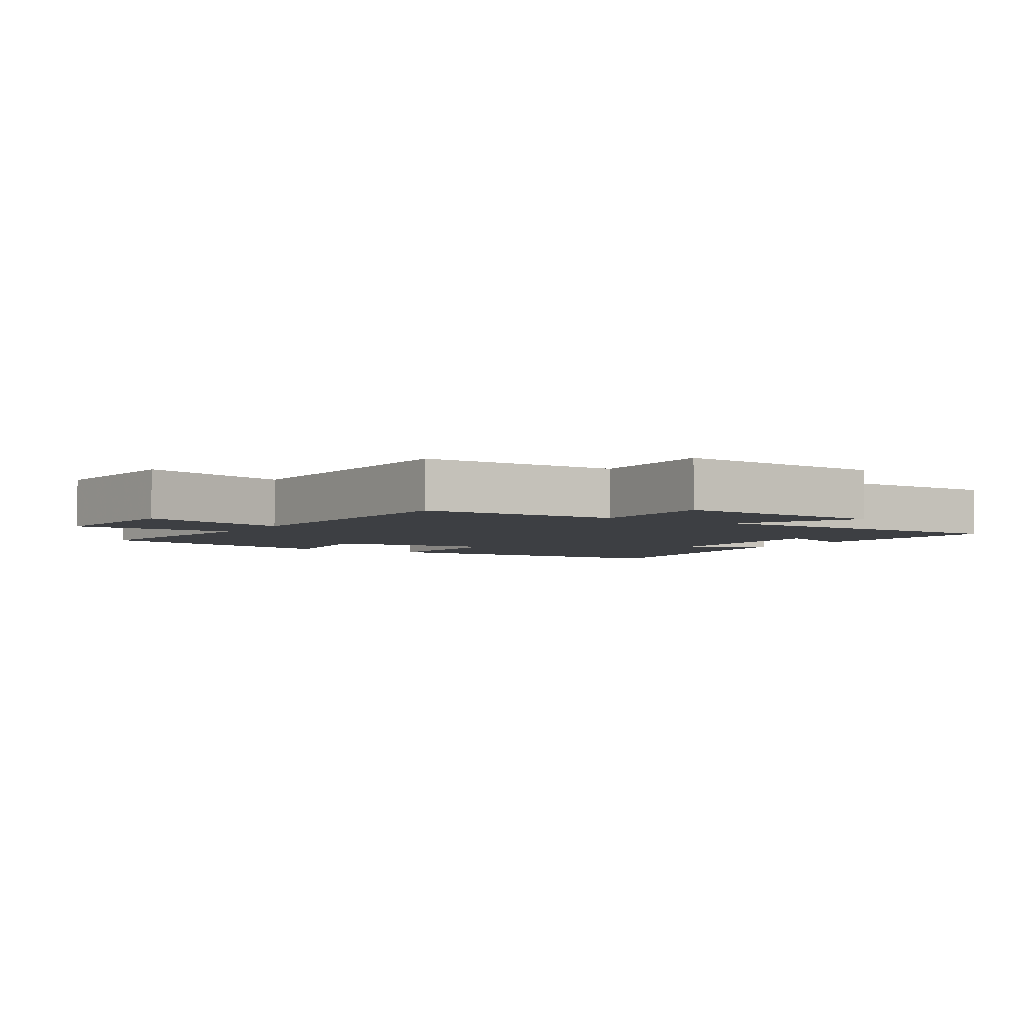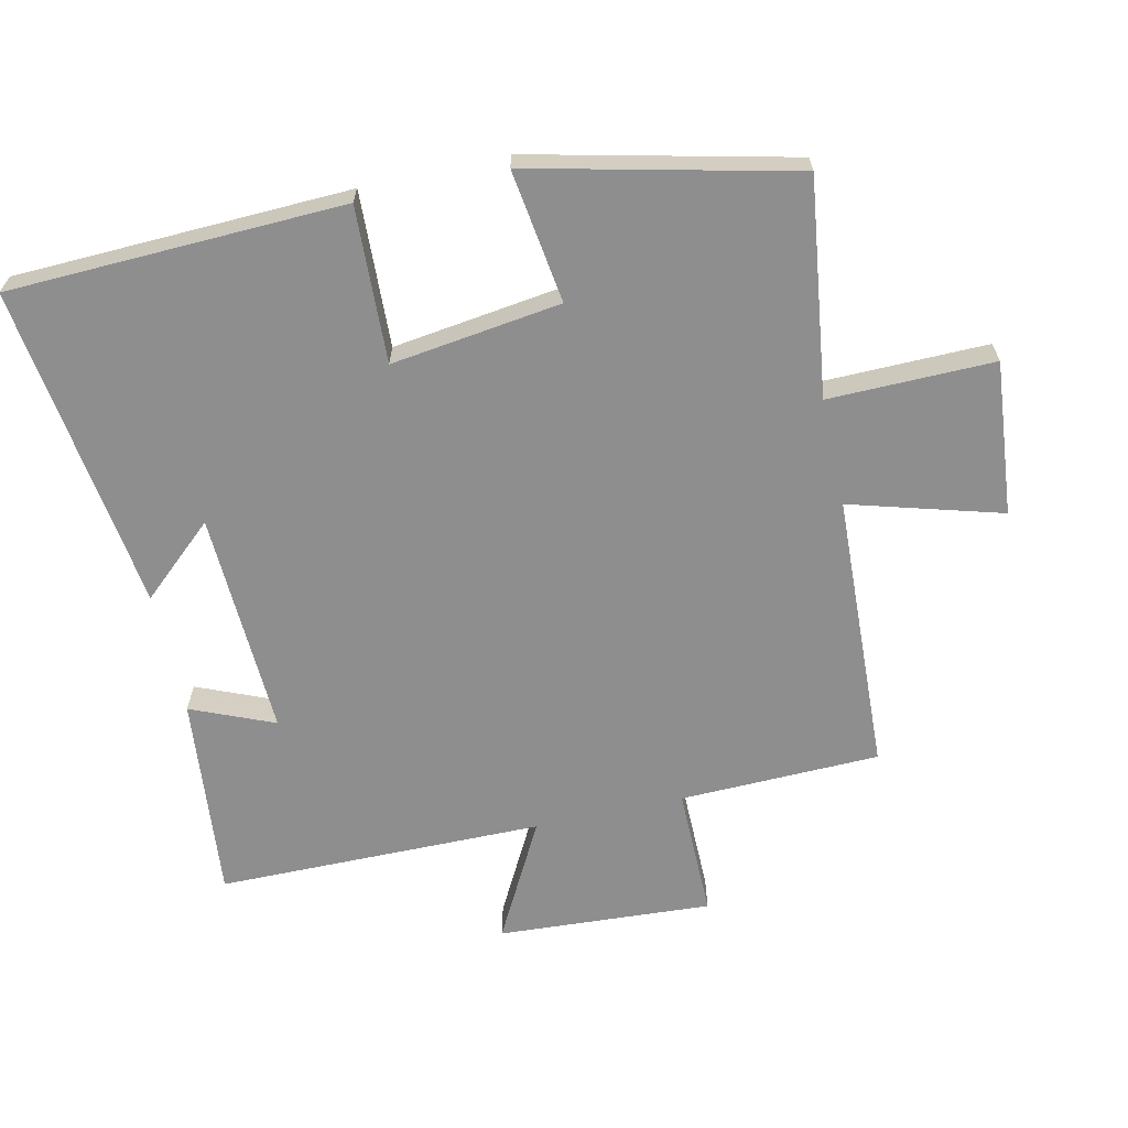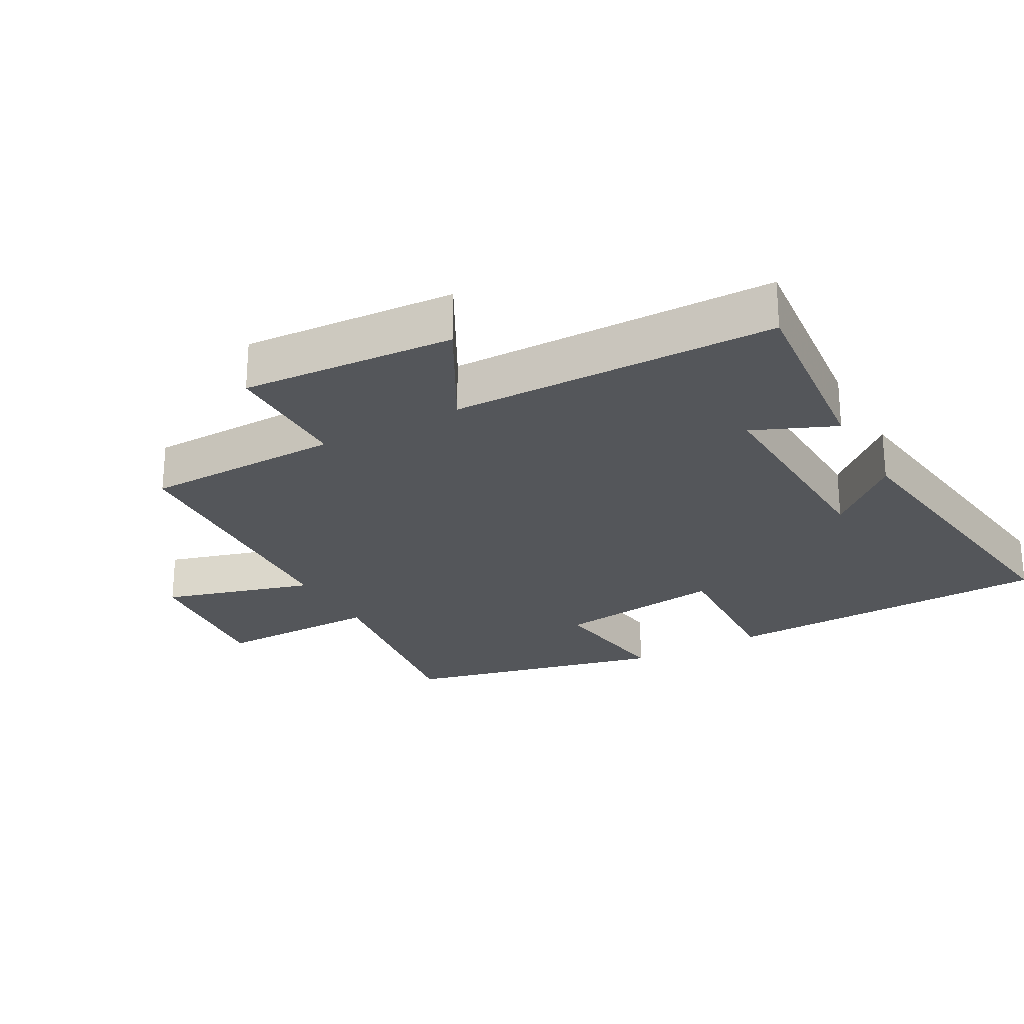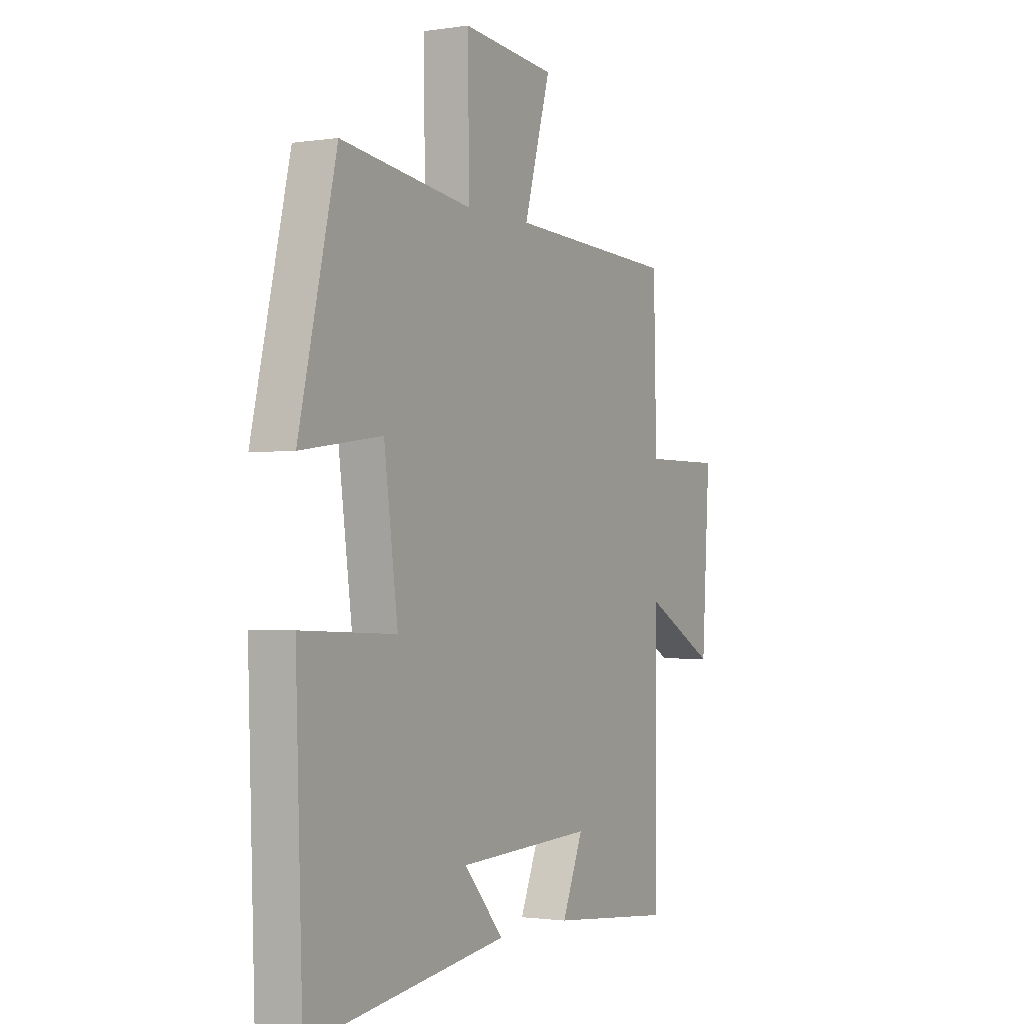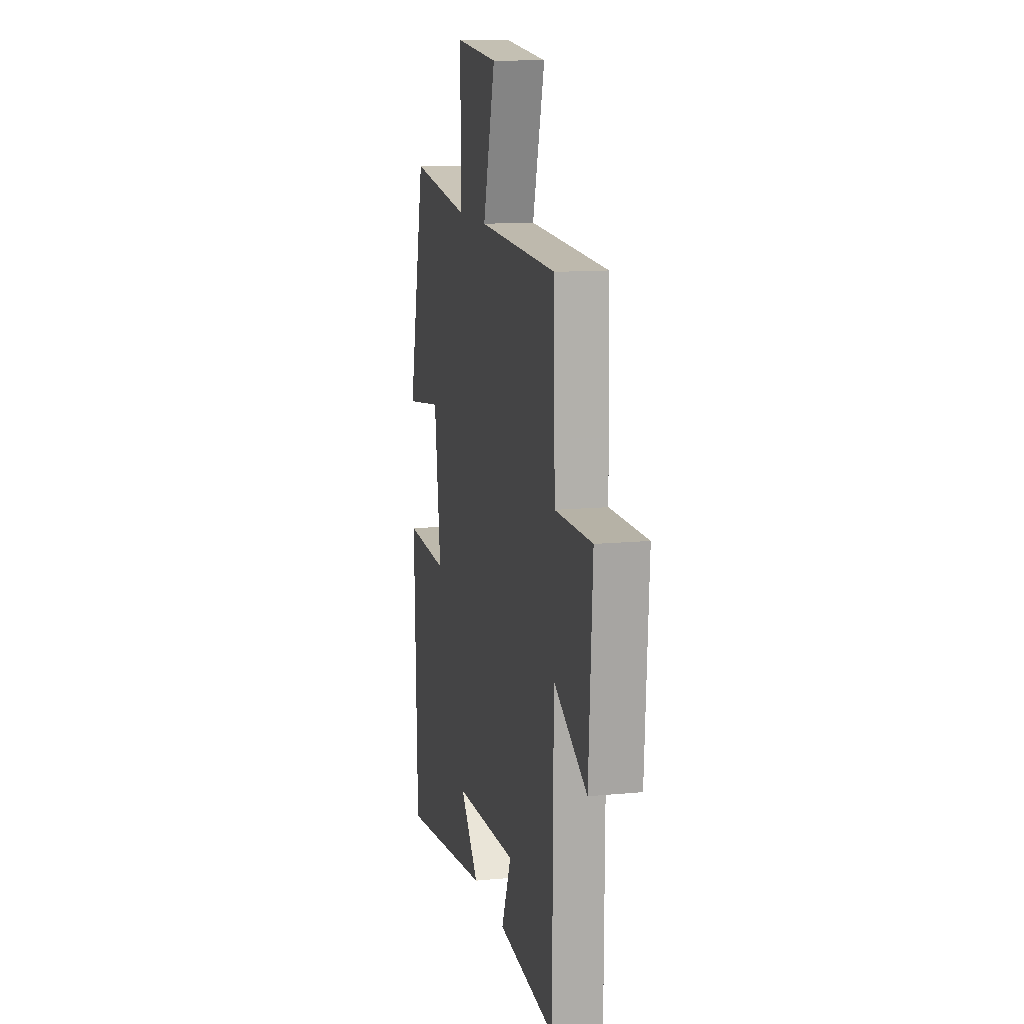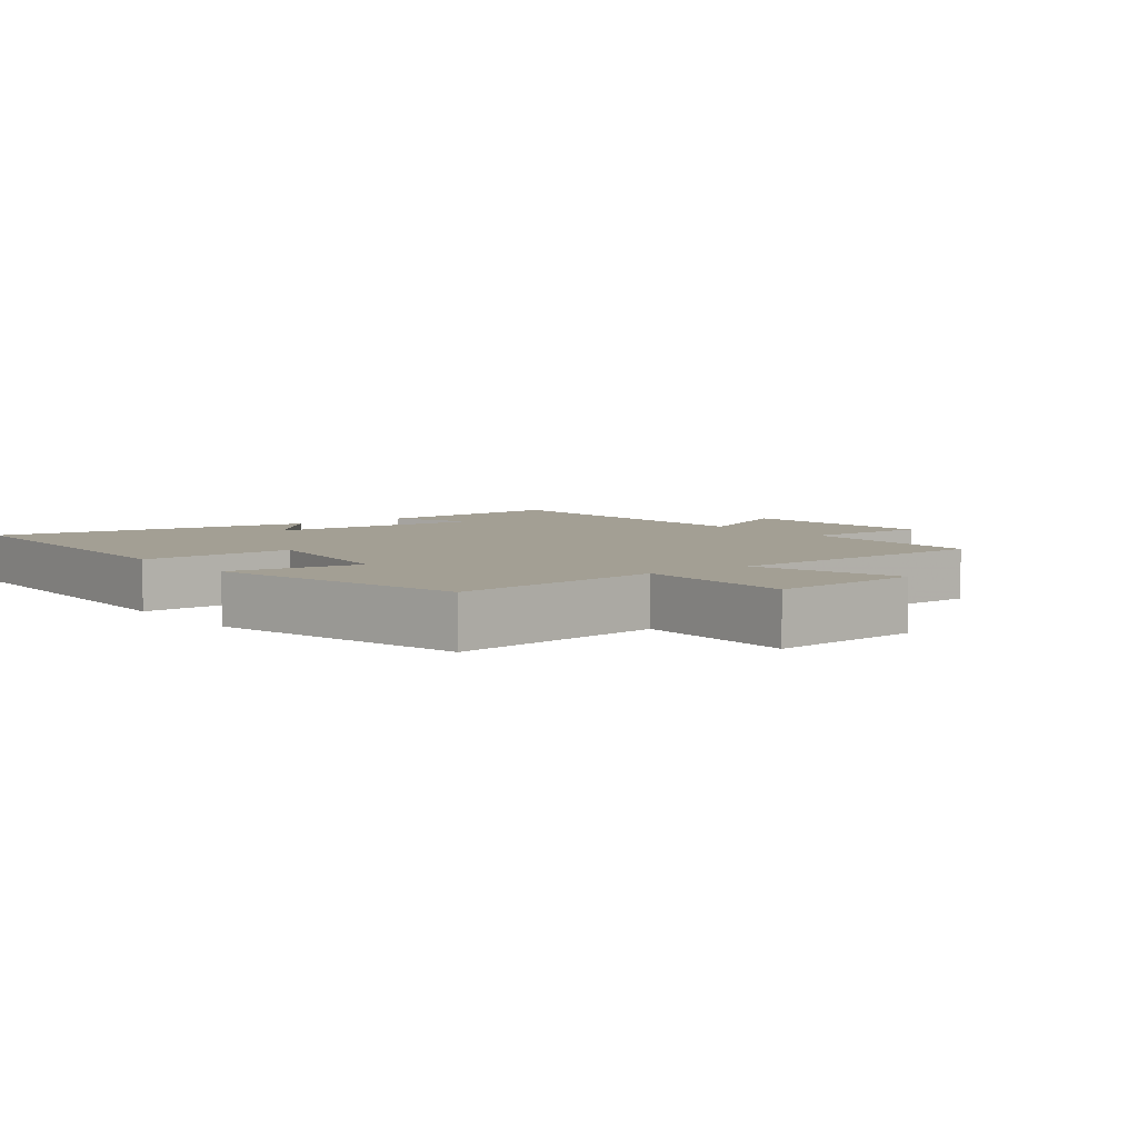
<metadata>
{"format":"obj","ext":"obj","renderer":"f3d","projection":"perspective","resolution":1024,"background":"white","views":[{"elev":-3.9,"azim":57.5,"up":"+Y"},{"elev":-65.0,"azim":-77.4,"up":"+Y"},{"elev":-25.1,"azim":118.8,"up":"+Y"},{"elev":-1.4,"azim":-60.9,"up":"+Z"},{"elev":12.5,"azim":77.4,"up":"+Z"},{"elev":5.3,"azim":-37.2,"up":"+Y"}]}
</metadata>
<code>
v -0.483 0.07 -0.567
v -0.5 0.07 -0.065
v -0.267 0.07 -0.075
v -0.301 0.07 0.179
v -0.5 0.07 0.151
v -0.408 0.07 0.544
v -0.085 0.07 0.5
v -0.088 0.07 0.748
v 0.142 0.07 0.726
v 0.077 0.07 0.5
v 0.493 0.07 0.481
v 0.5 0.07 0.182
v 0.696 0.07 0.183
v 0.676 0.07 -0.137
v 0.5 0.07 -0.042
v 0.496 0.07 -0.53
v 0.191 0.07 -0.5
v 0.243 0.07 -0.376
v -0.093 0.07 -0.39
v 0.005 0.07 -0.5
v -0.483 0 -0.567
v -0.5 0 -0.065
v -0.267 0 -0.075
v -0.301 0 0.179
v -0.5 0 0.151
v -0.408 0 0.544
v -0.085 0 0.5
v -0.088 0 0.748
v 0.142 0 0.726
v 0.077 0 0.5
v 0.493 0 0.481
v 0.5 0 0.182
v 0.696 0 0.183
v 0.676 0 -0.137
v 0.5 0 -0.042
v 0.496 0 -0.53
v 0.191 0 -0.5
v 0.243 0 -0.376
v -0.093 0 -0.39
v 0.005 0 -0.5
f 19 20 1 2
f 18 19 2 3
f 15 16 17 18
f 15 18 3 4
f 12 13 14 15
f 12 15 4
f 11 12 4
f 10 11 4
f 7 8 9 10
f 7 10 4 5
f 5 6 7
f 22 21 40 39
f 23 22 39 38
f 38 37 36 35
f 24 23 38 35
f 35 34 33 32
f 24 35 32
f 24 32 31
f 24 31 30
f 30 29 28 27
f 25 24 30 27
f 27 26 25
f 1 21 22 2
f 2 22 23 3
f 3 23 24 4
f 4 24 25 5
f 5 25 26 6
f 6 26 27 7
f 7 27 28 8
f 8 28 29 9
f 9 29 30 10
f 10 30 31 11
f 11 31 32 12
f 12 32 33 13
f 13 33 34 14
f 14 34 35 15
f 15 35 36 16
f 16 36 37 17
f 17 37 38 18
f 18 38 39 19
f 19 39 40 20
f 20 40 21 1

</code>
